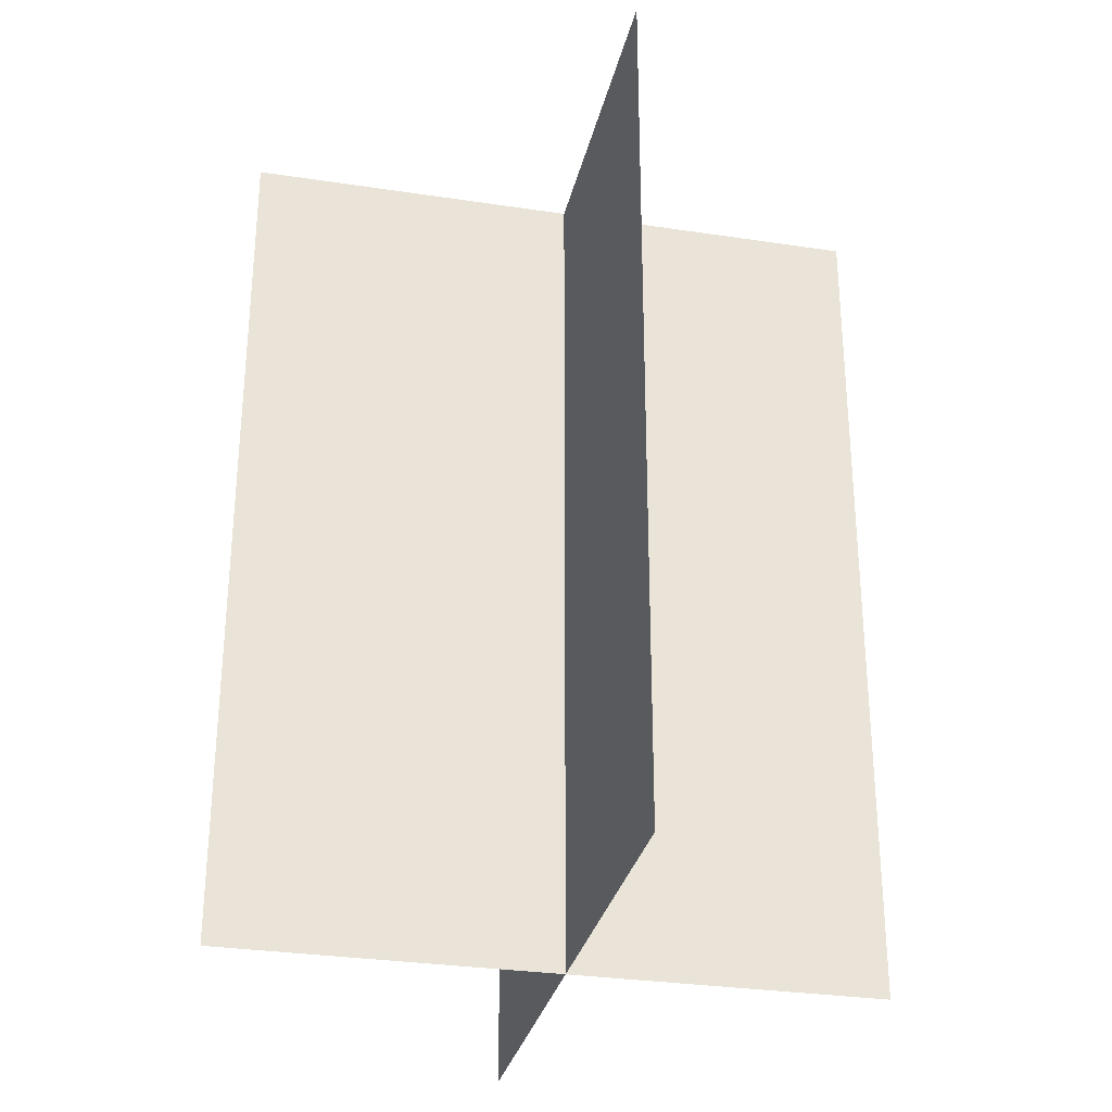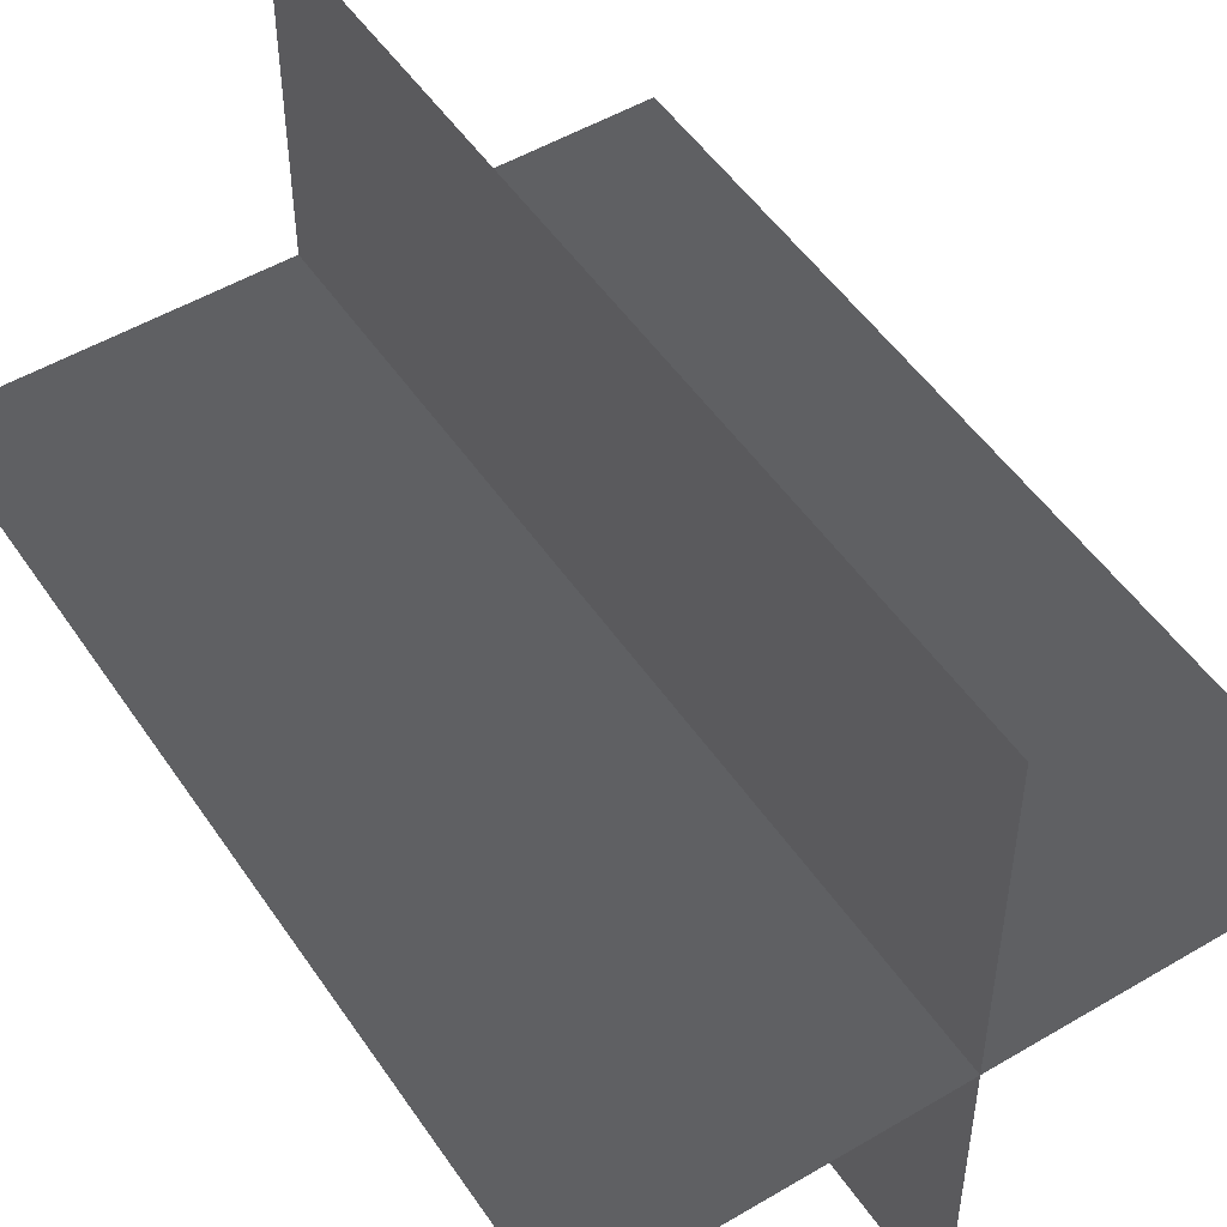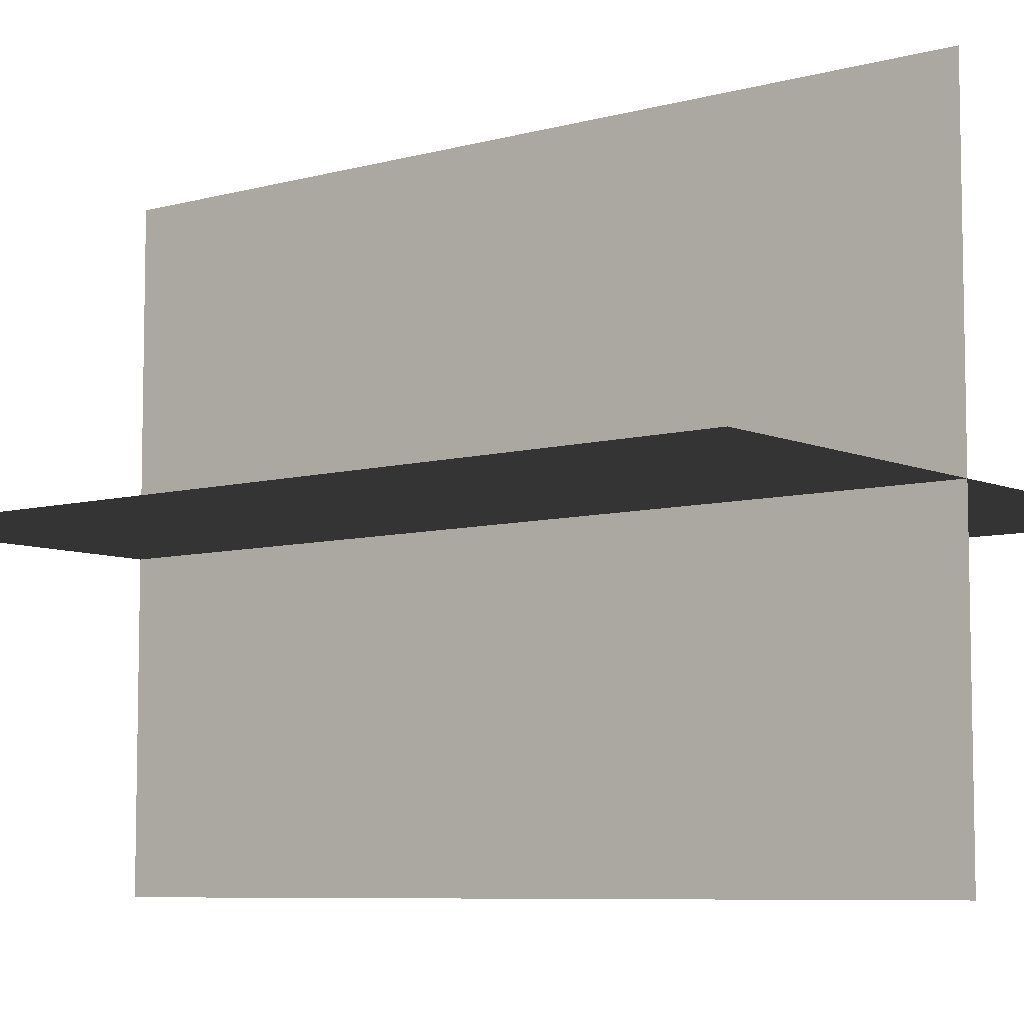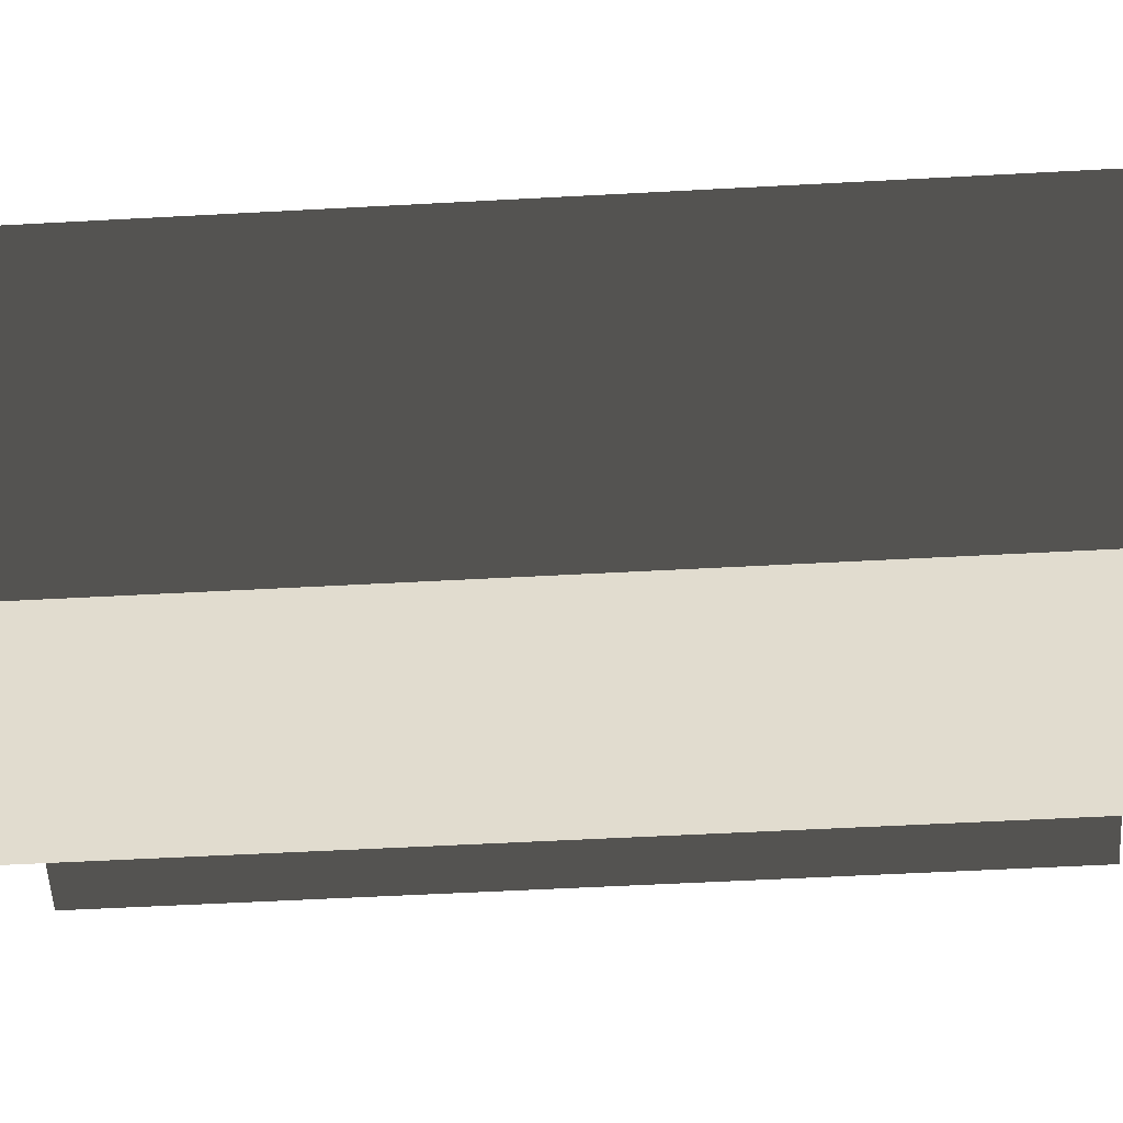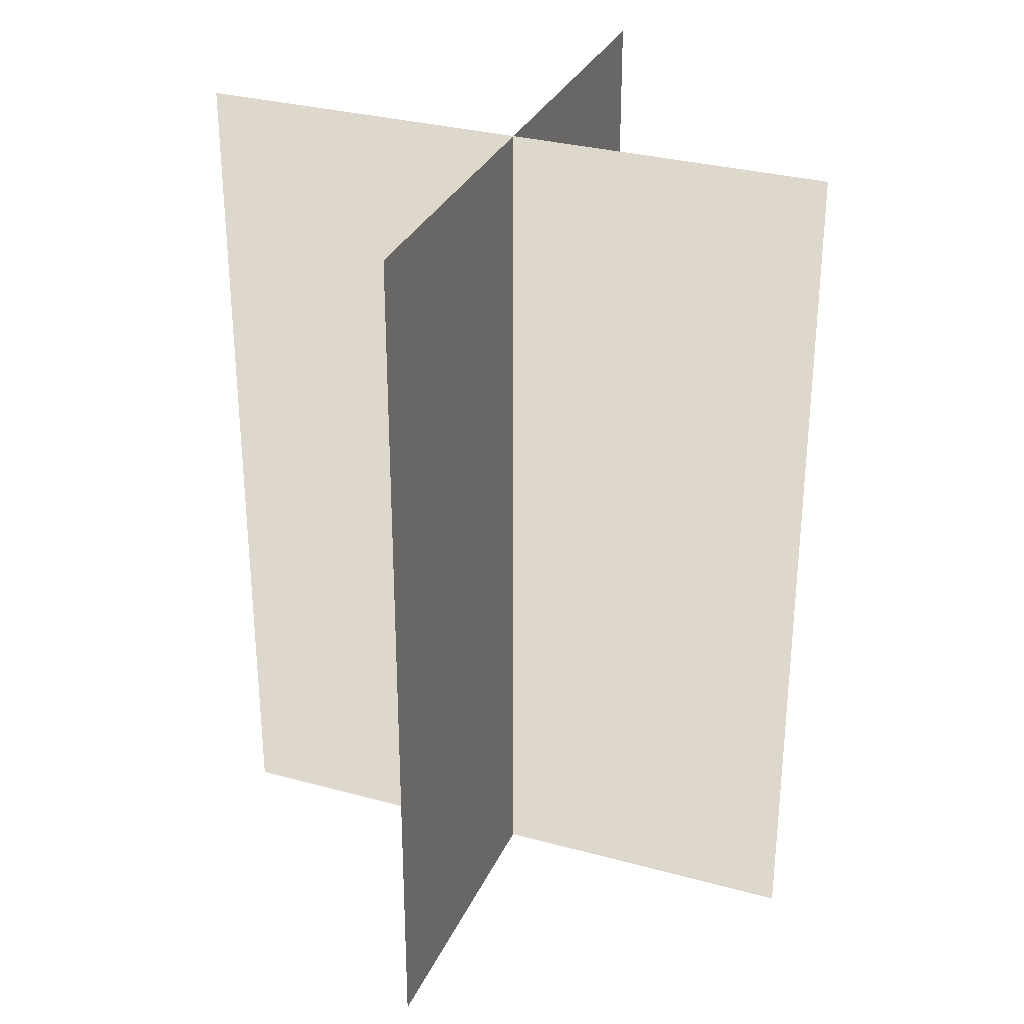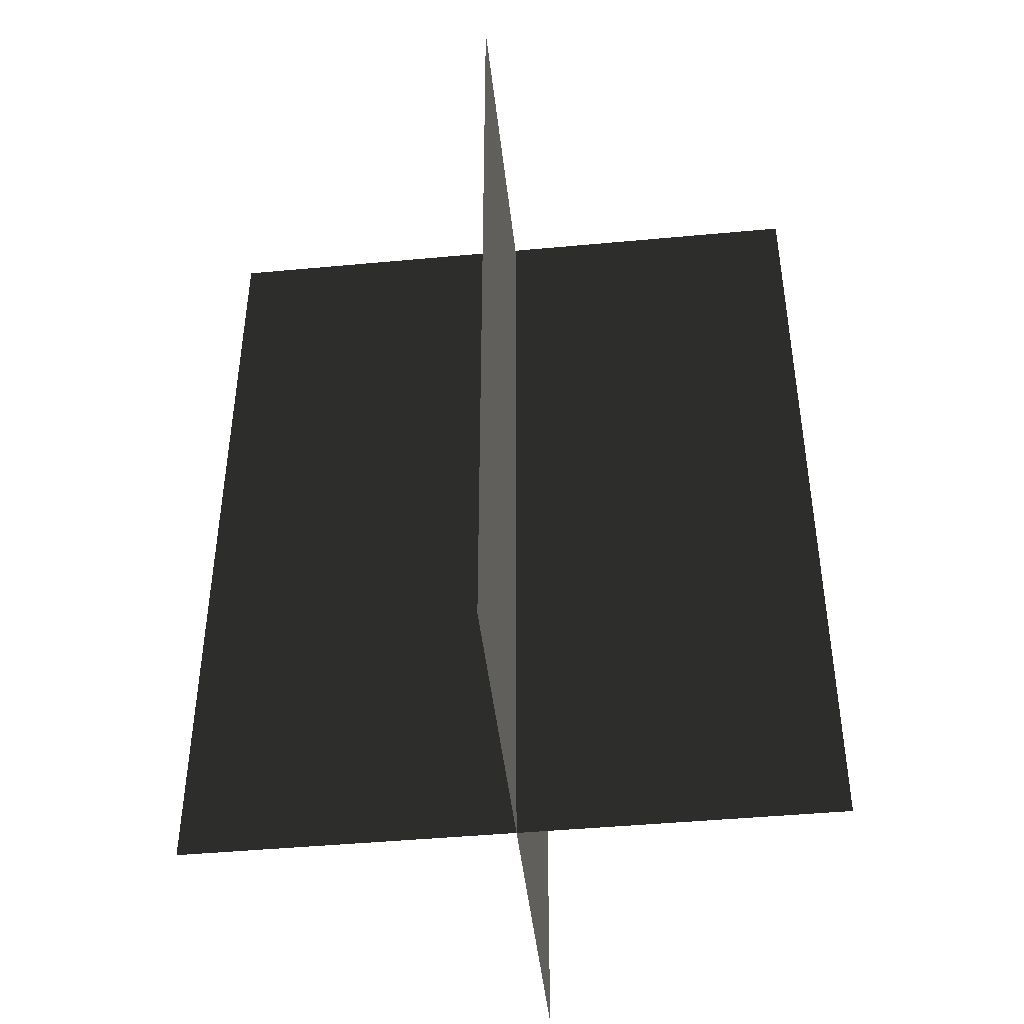
<metadata>
{"format":"obj","ext":"obj","renderer":"f3d","projection":"perspective","resolution":1024,"background":"white","views":[{"elev":-30.3,"azim":-102.4,"up":"+Z"},{"elev":50.8,"azim":147.1,"up":"+Y"},{"elev":-7.3,"azim":128.5,"up":"+Y"},{"elev":-54.6,"azim":-86.7,"up":"+Y"},{"elev":31.1,"azim":21.3,"up":"+Z"},{"elev":-44.7,"azim":6.2,"up":"+Z"}]}
</metadata>
<code>
v 0.1617 -0.009191 1.744e-06
v 0.1617 -0.009192 0.4323
v -0.1562 -0.009192 0.4323
v -0.1562 -0.009191 1.744e-06
v 0.005386 -0.1631 1.743e-06
v 0.005386 -0.1631 0.4323
v 0.005386 0.1548 0.4323
v 0.005386 0.1548 1.745e-06
g Palm_Tree_(99)_23962_648
f 1 3 2
f 1 4 3
f 5 7 6
f 5 8 7

</code>
